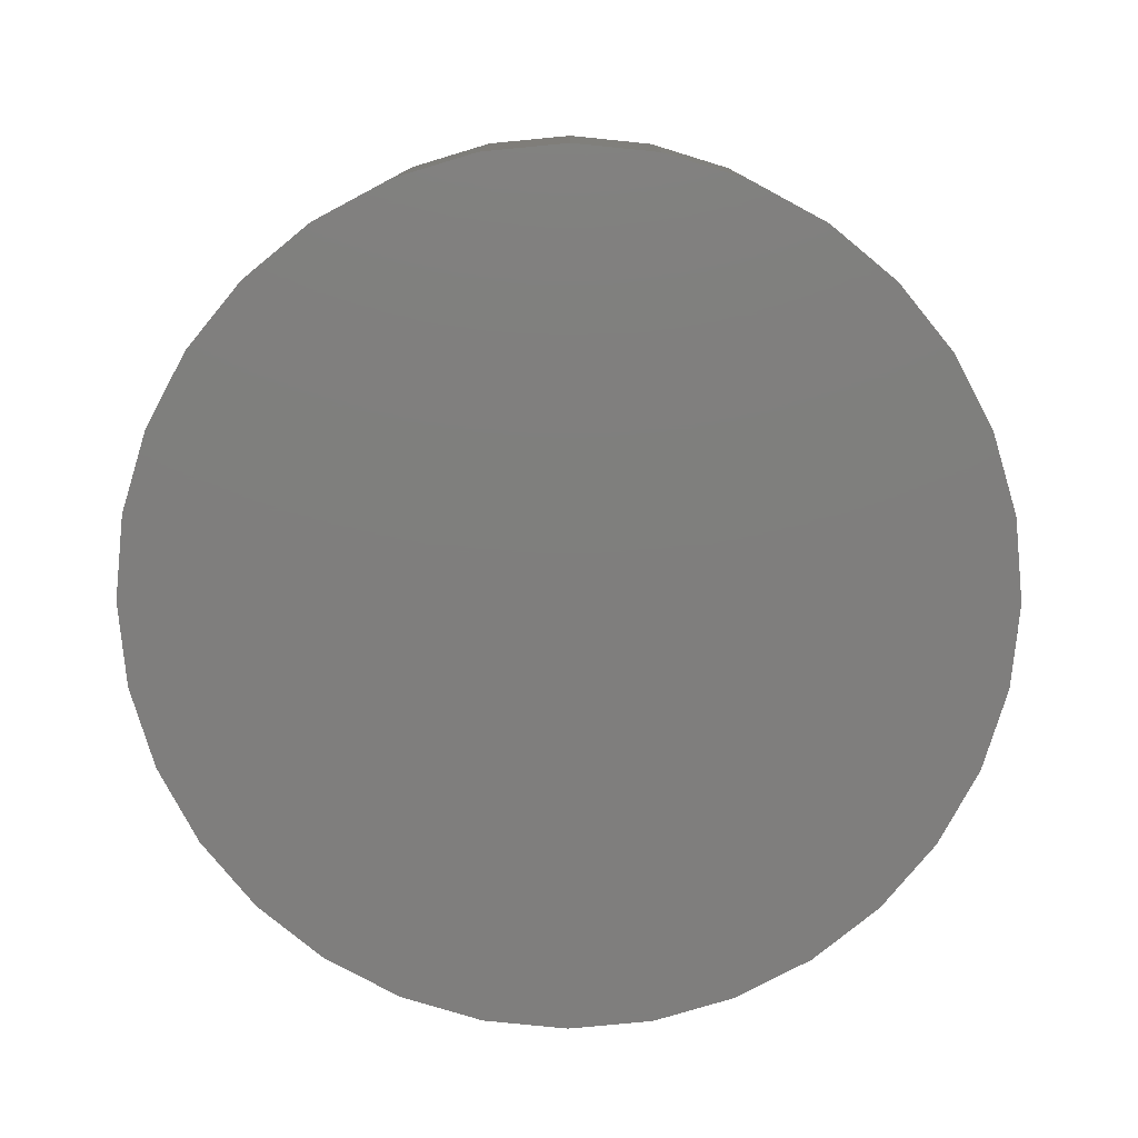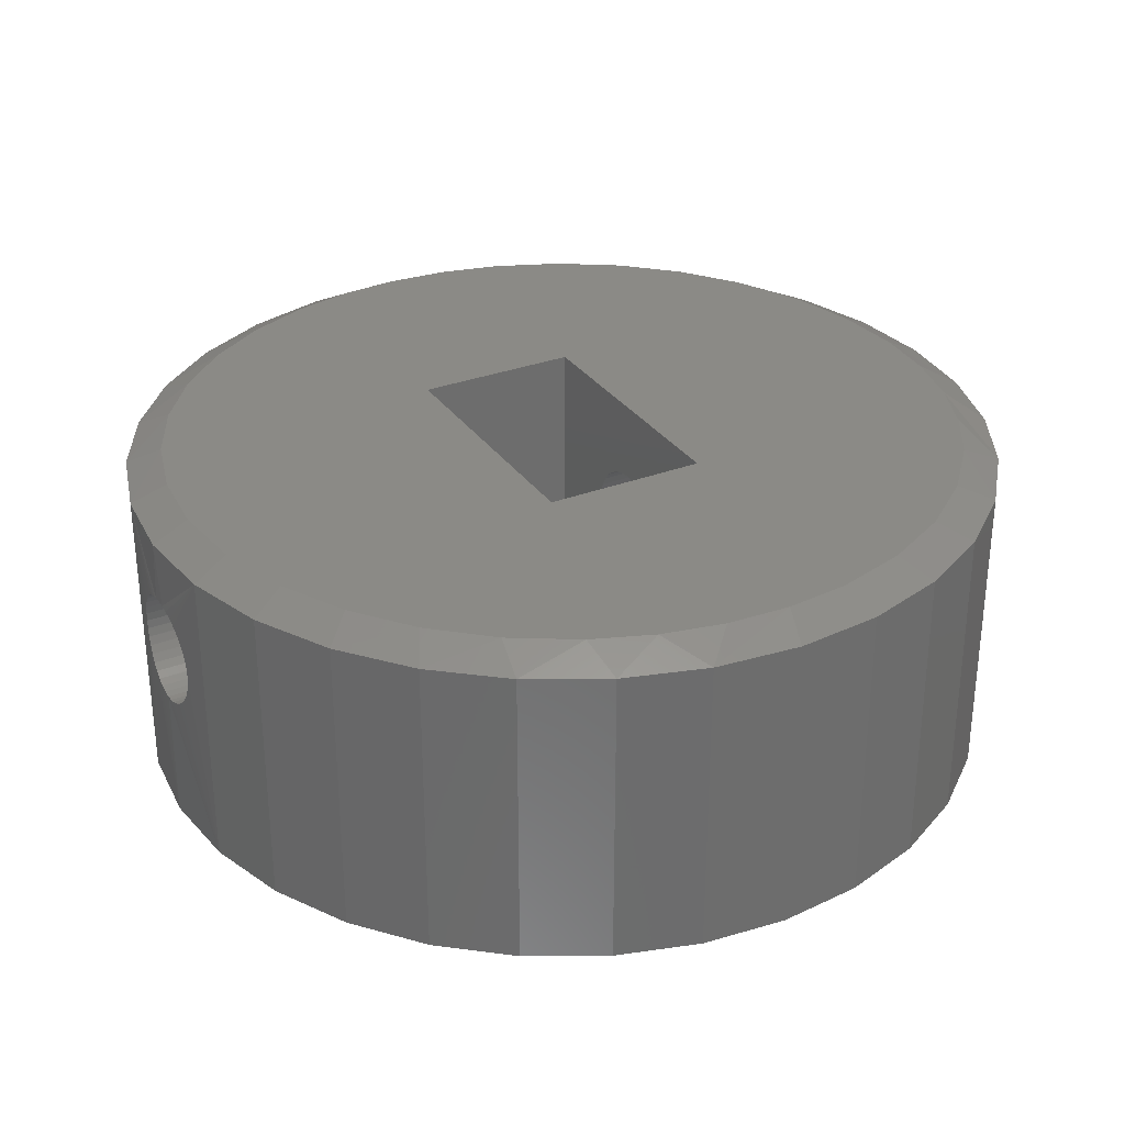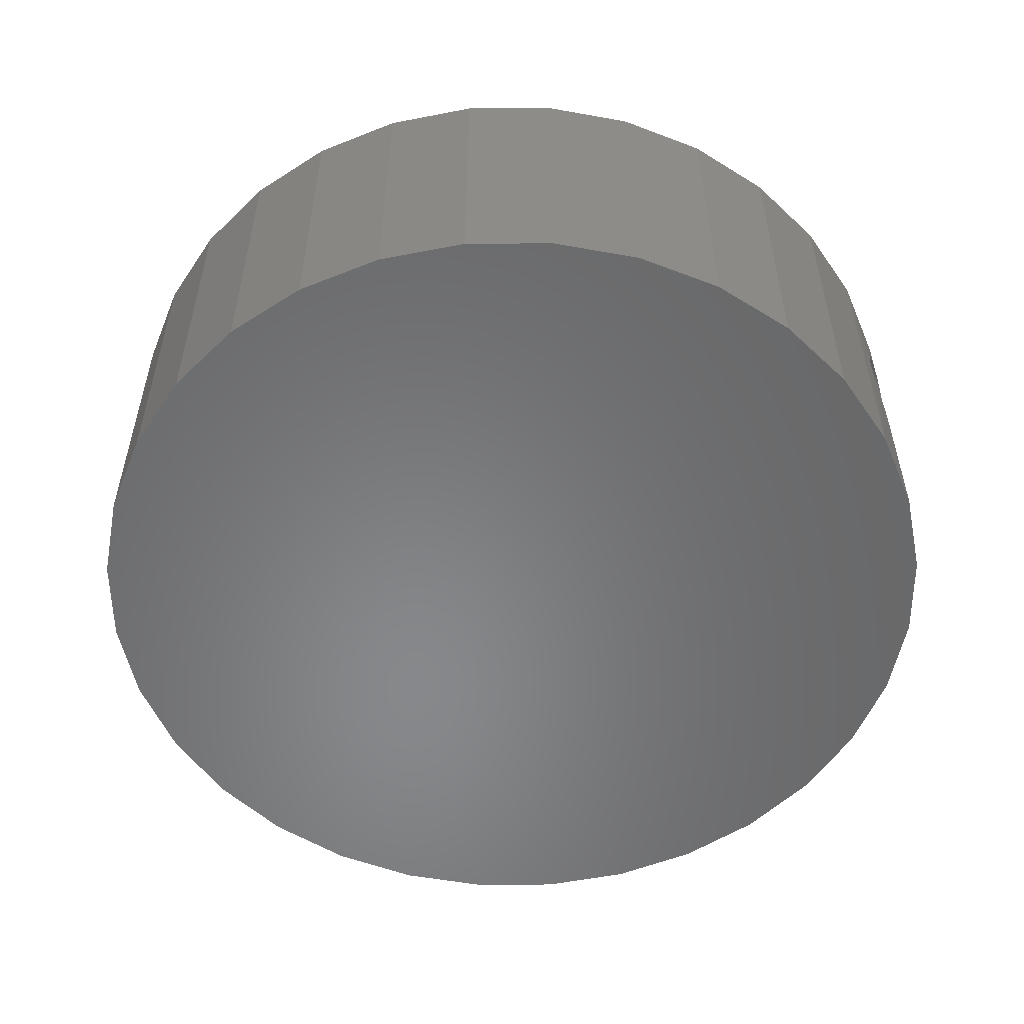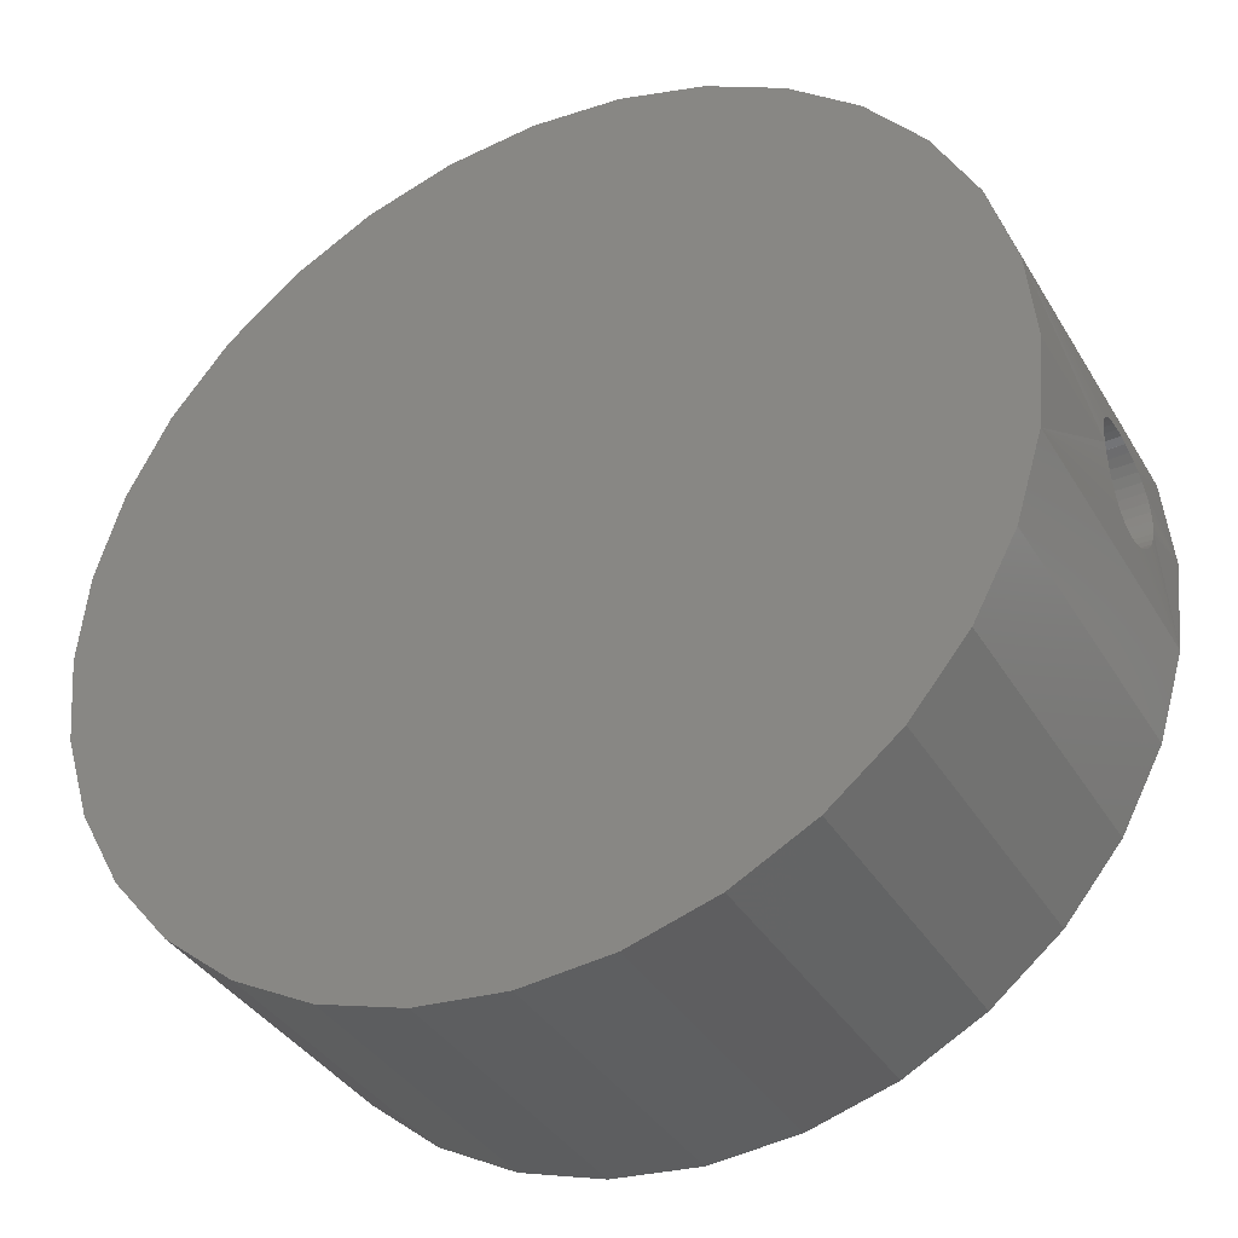
<metadata>
{"format":"stl","ext":"stl","renderer":"f3d","projection":"perspective","resolution":1024,"background":"white","views":[{"elev":-78.5,"azim":-33.9,"up":"+Y"},{"elev":30.9,"azim":-28.6,"up":"+Y"},{"elev":-54.5,"azim":-162.7,"up":"+Y"},{"elev":-37.1,"azim":27.6,"up":"+Z"}]}
</metadata>
<code>
# stl→obj: 252 verts, 508 faces
v 0.7654 0.2375 0.0241
v 0.1406 0.2362 0.01848
v 0.1406 0.2416 0.03625
v 0.7648 0.2425 0.03844
v 0.1406 0.2621 0.06699
v 0.7631 0.2591 0.0638
v 0.1406 0.2503 0.05263
v 0.7622 0.2702 0.07416
v 0.1406 0.2765 0.07877
v 0.7613 0.2828 0.08263
v 0.1406 0.2929 0.08753
v 0.7605 0.2966 0.08897
v 0.1406 0.3476 0.09292
v 0.7599 0.3415 0.09393
v 0.1406 0.3291 0.09474
v 0.7603 0.3563 0.09074
v 0.1406 0.3654 0.08753
v 0.761 0.3705 0.08522
v 0.1406 0.3817 0.07877
v 0.7618 0.3836 0.07751
v 0.1406 0.4079 0.05263
v 0.7637 0.4052 0.05638
v 0.1406 0.3961 0.06699
v 0.7645 0.4133 0.04351
v 0.1406 0.4166 0.03625
v 0.7652 0.4191 0.02951
v 0.1406 0.422 0.01848
v 0.7657 0.2352 0.01215
v 0.7658 0.2344 1.16e-17
v 0.1406 0.2344 1.16e-17
v 0.764 0.2498 0.05179
v 0.7599 0.3263 0.0947
v 0.7601 0.3112 0.09303
v 0.1406 0.3106 0.09292
v 0.7627 0.3953 0.06782
v 0.7657 0.4227 0.01494
v 0.1406 0.4238 -1.16e-17
v 0.7658 0.4238 -1.16e-17
v -0.1406 0.2416 0.03625
v -0.1406 0.2362 0.01848
v -0.7496 0.2375 0.0241
v -0.1406 0.2503 0.05263
v -0.7482 0.2498 0.05179
v -0.7473 0.2591 0.0638
v -0.1406 0.2621 0.06699
v -0.7464 0.2702 0.07416
v -0.1406 0.2765 0.07877
v -0.7455 0.2828 0.08263
v -0.1406 0.2929 0.08753
v -0.7448 0.2966 0.08897
v -0.7442 0.3415 0.09393
v -0.1406 0.3476 0.09292
v -0.1406 0.3291 0.09474
v -0.7445 0.3563 0.09074
v -0.1406 0.3654 0.08753
v -0.7452 0.3705 0.08522
v -0.1406 0.3817 0.07877
v -0.1406 0.3961 0.06699
v -0.747 0.3953 0.06782
v -0.7479 0.4052 0.05638
v -0.1406 0.4079 0.05263
v -0.7488 0.4133 0.04351
v -0.1406 0.4166 0.03625
v -0.7494 0.4191 0.02951
v -0.1406 0.422 0.01848
v -0.7499 0.2352 0.01215
v -0.1406 0.2344 1.16e-17
v -0.75 0.2344 1.16e-17
v -0.749 0.2425 0.03844
v -0.7441 0.3263 0.0947
v -0.1406 0.3106 0.09292
v -0.7443 0.3112 0.09303
v -0.746 0.3836 0.07751
v -0.7499 0.4227 0.01494
v -0.75 0.4238 -1.16e-17
v -0.1406 0.4238 -1.16e-17
v 0.7654 0.4207 -0.0241
v 0.1406 0.422 -0.01848
v 0.1406 0.4166 -0.03625
v 0.7648 0.4157 -0.03844
v 0.1406 0.3961 -0.06699
v 0.7631 0.3991 -0.0638
v 0.1406 0.4079 -0.05263
v 0.7622 0.3881 -0.07416
v 0.1406 0.3817 -0.07877
v 0.7613 0.3755 -0.08263
v 0.1406 0.3654 -0.08753
v 0.7605 0.3617 -0.08897
v 0.1406 0.3106 -0.09292
v 0.7599 0.3167 -0.09393
v 0.1406 0.3291 -0.09474
v 0.7603 0.3019 -0.09074
v 0.1406 0.2929 -0.08753
v 0.761 0.2877 -0.08522
v 0.1406 0.2765 -0.07877
v 0.7618 0.2746 -0.07751
v 0.1406 0.2503 -0.05263
v 0.7637 0.253 -0.05638
v 0.1406 0.2621 -0.06699
v 0.7645 0.245 -0.04351
v 0.1406 0.2416 -0.03625
v 0.7652 0.2391 -0.02951
v 0.1406 0.2362 -0.01848
v 0.7657 0.4231 -0.01215
v 0.764 0.4084 -0.05179
v 0.7599 0.3319 -0.0947
v 0.7601 0.347 -0.09303
v 0.1406 0.3476 -0.09292
v 0.7627 0.263 -0.06782
v 0.7657 0.2356 -0.01494
v -0.1406 0.4166 -0.03625
v -0.1406 0.422 -0.01848
v -0.7496 0.4207 -0.0241
v -0.1406 0.4079 -0.05263
v -0.7482 0.4084 -0.05179
v -0.7473 0.3991 -0.0638
v -0.1406 0.3961 -0.06699
v -0.7464 0.3881 -0.07416
v -0.1406 0.3817 -0.07877
v -0.7455 0.3755 -0.08263
v -0.1406 0.3654 -0.08753
v -0.7448 0.3617 -0.08897
v -0.7442 0.3167 -0.09393
v -0.1406 0.3106 -0.09292
v -0.1406 0.3291 -0.09474
v -0.7445 0.3019 -0.09074
v -0.1406 0.2929 -0.08753
v -0.7452 0.2877 -0.08522
v -0.1406 0.2765 -0.07877
v -0.1406 0.2621 -0.06699
v -0.747 0.263 -0.06782
v -0.7479 0.253 -0.05638
v -0.1406 0.2503 -0.05263
v -0.7488 0.245 -0.04351
v -0.1406 0.2416 -0.03625
v -0.7494 0.2391 -0.02951
v -0.1406 0.2362 -0.01848
v -0.7499 0.4231 -0.01215
v -0.749 0.4157 -0.03844
v -0.7441 0.3319 -0.0947
v -0.1406 0.3476 -0.09292
v -0.7443 0.347 -0.09303
v -0.746 0.2746 -0.07751
v -0.7499 0.2356 -0.01494
v -0.75 0.5312 9.281e-17
v -0.7354 0.5312 0.1479
v -0.7354 2.85e-17 0.1479
v -0.75 2.688e-17 9.281e-17
v 0.7512 1.935e-16 0.1479
v 0.7658 1.952e-16 -9.282e-17
v 0.7512 0.5312 0.1479
v 0.7658 0.5312 -2.784e-16
v -0.6923 0.5312 0.29
v -0.6923 3.328e-17 0.29
v -0.6223 0.5312 0.4211
v -0.6223 4.106e-17 0.4211
v -0.528 0.5312 0.5359
v -0.528 5.152e-17 0.5359
v -0.4132 0.5312 0.6302
v -0.4132 6.427e-17 0.6302
v -0.2821 0.5312 0.7002
v -0.2821 7.882e-17 0.7002
v -0.14 0.5312 0.7433
v -0.14 9.461e-17 0.7433
v 0.007895 0.5312 0.7579
v 0.007895 1.11e-16 0.7579
v 0.1558 0.5312 0.7433
v 0.1558 1.274e-16 0.7433
v 0.2979 0.5312 0.7002
v 0.2979 1.432e-16 0.7002
v 0.429 0.5312 0.6302
v 0.429 1.578e-16 0.6302
v 0.5438 0.5312 0.5359
v 0.5438 1.705e-16 0.5359
v 0.6381 0.5312 0.4211
v 0.6381 1.81e-16 0.4211
v 0.7081 0.5312 0.29
v 0.7081 1.888e-16 0.29
v 0.7512 0.5312 -0.1479
v 0.7512 1.935e-16 -0.1479
v -0.7354 2.85e-17 -0.1479
v -0.7354 0.5312 -0.1479
v 0.7081 0.5312 -0.29
v 0.7081 1.888e-16 -0.29
v 0.6381 0.5312 -0.4211
v 0.6381 1.81e-16 -0.4211
v 0.5438 0.5312 -0.5359
v 0.5438 1.705e-16 -0.5359
v 0.429 0.5312 -0.6302
v 0.429 1.578e-16 -0.6302
v 0.2979 0.5312 -0.7002
v 0.2979 1.432e-16 -0.7002
v 0.1558 0.5312 -0.7433
v 0.1558 1.274e-16 -0.7433
v 0.007895 0.5312 -0.7579
v 0.007895 1.11e-16 -0.7579
v -0.14 0.5312 -0.7433
v -0.14 9.461e-17 -0.7433
v -0.2821 0.5312 -0.7002
v -0.2821 7.882e-17 -0.7002
v -0.4132 0.5312 -0.6302
v -0.4132 6.427e-17 -0.6302
v -0.528 0.5312 -0.5359
v -0.528 5.152e-17 -0.5359
v -0.6223 0.5312 -0.4211
v -0.6223 4.106e-17 -0.4211
v -0.6923 0.5312 -0.29
v -0.6923 3.328e-17 -0.29
v -0.1406 0.09375 -0.2344
v -0.1406 0.5625 -0.2344
v -0.1406 0.09375 0.2344
v -0.1406 0.5625 0.2344
v 0.1406 0.09375 0.2344
v 0.1406 0.5625 0.2344
v 0.1406 0.09375 -0.2344
v 0.1406 0.5625 -0.2344
v 0.1143 0.5625 -0.6872
v 0.007895 0.5625 -0.6954
v -0.2025 0.5625 -0.6628
v -0.4203 0.5625 -0.5479
v -0.09856 0.5625 -0.6872
v -0.3165 0.5625 -0.6151
v 0.4366 0.5625 -0.5475
v 0.2183 0.5625 -0.6628
v 0.3326 0.5625 -0.6149
v 0.1346 0.5625 0.6837
v 0.2605 0.5625 0.6479
v 0.3774 0.5625 0.5891
v 0.4812 0.5625 0.5094
v 0.5683 0.5625 0.4117
v 0.6262 0.5625 0.3182
v 0.6687 0.5625 0.2166
v -0.6743 0.5625 0.135
v -0.6351 0.5625 0.2649
v -0.1911 0.5625 0.6663
v -0.08391 0.5625 0.6893
v 0.02558 0.5625 0.6952
v 0.6946 0.5625 0.1097
v 0.7033 0.5625 -1.167e-16
v 0.6917 0.5625 -0.1267
v 0.6571 0.5625 -0.2491
v 0.6009 0.5625 -0.3632
v 0.527 0.5625 -0.4627
v -0.5761 0.5625 0.3775
v -0.4977 0.5625 0.4774
v -0.4024 0.5625 0.5615
v -0.2934 0.5625 0.6267
v -0.6411 0.5625 -0.2499
v -0.6758 0.5625 -0.1271
v -0.6875 0.5625 3.191e-07
v -0.5845 0.5625 -0.3642
v -0.5106 0.5625 -0.4634
f 1 2 3
f 3 4 1
f 5 6 7
f 8 6 5
f 9 8 5
f 9 10 8
f 10 9 11
f 11 12 10
f 13 14 15
f 16 14 13
f 17 16 13
f 17 18 16
f 18 17 19
f 19 20 18
f 21 22 23
f 24 22 21
f 25 24 21
f 25 26 24
f 26 25 27
f 1 28 2
f 2 28 29
f 2 29 30
f 6 31 7
f 7 31 4
f 7 4 3
f 14 32 15
f 15 32 33
f 15 33 34
f 34 33 12
f 34 12 11
f 22 35 23
f 23 35 20
f 23 20 19
f 26 27 36
f 36 27 37
f 36 37 38
f 39 40 41
f 42 43 44
f 44 45 42
f 45 44 46
f 46 47 45
f 48 47 46
f 49 47 48
f 50 49 48
f 51 52 53
f 52 51 54
f 54 55 52
f 56 55 54
f 57 55 56
f 58 59 60
f 60 61 58
f 61 60 62
f 62 63 61
f 64 63 62
f 65 63 64
f 41 40 66
f 66 40 67
f 66 67 68
f 41 69 39
f 39 69 43
f 39 43 42
f 51 53 70
f 70 53 71
f 70 71 72
f 72 71 49
f 72 49 50
f 56 73 57
f 57 73 59
f 57 59 58
f 64 74 65
f 65 74 75
f 65 75 76
f 77 78 79
f 79 80 77
f 81 82 83
f 84 82 81
f 85 84 81
f 85 86 84
f 86 85 87
f 87 88 86
f 89 90 91
f 92 90 89
f 93 92 89
f 93 94 92
f 94 93 95
f 95 96 94
f 97 98 99
f 100 98 97
f 101 100 97
f 101 102 100
f 102 101 103
f 77 104 78
f 78 104 38
f 78 38 37
f 82 105 83
f 83 105 80
f 83 80 79
f 90 106 91
f 91 106 107
f 91 107 108
f 108 107 88
f 108 88 87
f 98 109 99
f 99 109 96
f 99 96 95
f 102 103 110
f 110 103 30
f 110 30 29
f 111 112 113
f 114 115 116
f 116 117 114
f 117 116 118
f 118 119 117
f 120 119 118
f 121 119 120
f 122 121 120
f 123 124 125
f 124 123 126
f 126 127 124
f 128 127 126
f 129 127 128
f 130 131 132
f 132 133 130
f 133 132 134
f 134 135 133
f 136 135 134
f 137 135 136
f 113 112 138
f 138 112 76
f 138 76 75
f 113 139 111
f 111 139 115
f 111 115 114
f 123 125 140
f 140 125 141
f 140 141 142
f 142 141 121
f 142 121 122
f 128 143 129
f 129 143 131
f 129 131 130
f 136 144 137
f 137 144 68
f 137 68 67
f 145 75 74
f 146 145 74
f 146 74 64
f 146 64 62
f 146 62 60
f 146 60 59
f 146 59 73
f 146 73 56
f 146 56 54
f 146 54 51
f 146 51 70
f 146 70 147
f 147 70 72
f 147 72 50
f 147 50 48
f 147 48 46
f 147 46 44
f 147 44 43
f 147 43 69
f 147 69 41
f 147 41 66
f 147 66 68
f 147 68 148
f 149 150 29
f 149 29 28
f 149 28 1
f 149 1 4
f 149 4 31
f 149 31 6
f 149 6 8
f 149 8 10
f 149 10 12
f 149 12 33
f 149 33 32
f 149 32 151
f 152 24 26
f 152 26 36
f 152 36 38
f 151 32 14
f 151 14 16
f 151 16 18
f 151 18 20
f 151 20 35
f 151 35 22
f 151 22 24
f 151 24 152
f 146 147 153
f 153 147 154
f 153 154 155
f 155 154 156
f 155 156 157
f 157 156 158
f 157 158 159
f 159 158 160
f 159 160 161
f 161 160 162
f 161 162 163
f 163 162 164
f 163 164 165
f 165 164 166
f 165 166 167
f 167 166 168
f 167 168 169
f 169 168 170
f 169 170 171
f 171 170 172
f 171 172 173
f 173 172 174
f 173 174 175
f 175 174 176
f 175 176 177
f 177 176 178
f 177 178 151
f 151 178 149
f 145 138 75
f 152 38 104
f 152 104 77
f 152 77 179
f 179 77 80
f 179 80 105
f 179 105 82
f 179 82 84
f 179 84 86
f 179 86 88
f 179 88 107
f 179 107 106
f 179 106 180
f 180 106 90
f 180 90 92
f 180 92 94
f 180 94 96
f 180 96 109
f 180 109 98
f 180 98 100
f 180 100 102
f 180 102 110
f 180 110 29
f 180 29 150
f 148 68 144
f 148 144 136
f 148 136 134
f 148 134 132
f 181 148 132
f 181 132 131
f 181 131 143
f 181 143 128
f 181 128 126
f 181 126 123
f 181 123 140
f 181 140 182
f 182 140 142
f 182 142 122
f 182 122 120
f 182 120 118
f 182 118 116
f 182 116 115
f 182 115 139
f 182 139 113
f 182 113 138
f 182 138 145
f 179 180 183
f 183 180 184
f 183 184 185
f 185 184 186
f 185 186 187
f 187 186 188
f 187 188 189
f 189 188 190
f 189 190 191
f 191 190 192
f 191 192 193
f 193 192 194
f 193 194 195
f 195 194 196
f 195 196 197
f 197 196 198
f 197 198 199
f 199 198 200
f 199 200 201
f 201 200 202
f 201 202 203
f 203 202 204
f 203 204 205
f 205 204 206
f 205 206 207
f 207 206 208
f 207 208 182
f 182 208 181
f 209 210 125
f 209 125 124
f 209 124 127
f 209 127 129
f 209 129 130
f 209 130 133
f 209 133 135
f 209 135 137
f 209 137 67
f 209 67 211
f 210 212 76
f 210 76 112
f 210 112 111
f 210 111 114
f 210 114 117
f 210 117 119
f 210 119 121
f 210 121 141
f 210 141 125
f 212 53 52
f 212 52 55
f 212 55 57
f 212 57 58
f 212 58 61
f 212 61 63
f 212 63 65
f 212 65 76
f 211 67 40
f 211 40 39
f 211 39 42
f 211 42 45
f 211 45 47
f 211 47 49
f 211 49 71
f 211 71 53
f 211 53 212
f 213 214 15
f 213 15 34
f 213 34 11
f 213 11 9
f 213 9 5
f 213 5 7
f 213 7 3
f 213 3 2
f 213 2 30
f 213 30 215
f 214 216 37
f 214 37 27
f 214 27 25
f 214 25 21
f 214 21 23
f 214 23 19
f 214 19 17
f 214 17 13
f 214 13 15
f 216 91 108
f 216 108 87
f 216 87 85
f 216 85 81
f 216 81 83
f 216 83 79
f 216 79 78
f 216 78 37
f 215 30 103
f 215 103 101
f 215 101 97
f 215 97 99
f 215 99 95
f 215 95 93
f 215 93 89
f 215 89 91
f 215 91 216
f 217 218 210
f 219 220 221
f 222 220 219
f 223 224 217
f 223 225 224
f 214 212 226
f 214 226 227
f 214 227 228
f 214 228 229
f 214 229 230
f 214 230 231
f 214 231 232
f 212 210 233
f 212 233 234
f 212 234 235
f 212 235 236
f 212 236 237
f 212 237 226
f 216 214 232
f 216 232 238
f 216 238 239
f 216 239 240
f 216 240 241
f 216 241 242
f 216 242 243
f 216 243 223
f 216 223 217
f 216 217 210
f 234 244 245
f 234 245 246
f 234 246 247
f 234 247 235
f 248 249 210
f 210 249 250
f 210 250 233
f 251 248 252
f 252 248 210
f 252 210 220
f 220 210 218
f 220 218 221
f 212 214 211
f 211 214 213
f 216 210 215
f 215 210 209
f 215 209 213
f 213 209 211
f 232 175 177
f 177 151 232
f 175 232 231
f 161 163 235
f 152 239 151
f 151 239 238
f 151 238 232
f 155 244 153
f 153 244 234
f 153 234 146
f 146 234 233
f 146 233 145
f 145 233 250
f 227 169 228
f 228 169 171
f 228 171 229
f 229 171 173
f 229 173 230
f 230 173 175
f 230 175 231
f 169 227 167
f 167 227 226
f 167 226 165
f 165 226 237
f 165 237 163
f 163 237 236
f 163 236 235
f 244 155 245
f 245 155 157
f 245 157 246
f 246 157 159
f 246 159 247
f 247 159 161
f 247 161 235
f 189 191 225
f 223 189 225
f 223 187 189
f 193 195 224
f 224 191 193
f 225 191 224
f 199 201 222
f 219 199 222
f 219 197 199
f 221 197 219
f 221 218 197
f 201 203 220
f 222 201 220
f 217 224 195
f 218 217 195
f 195 197 218
f 241 185 242
f 185 241 183
f 183 241 240
f 183 240 179
f 179 240 239
f 179 239 152
f 207 251 205
f 251 207 248
f 248 207 182
f 248 182 249
f 249 182 145
f 249 145 250
f 223 243 187
f 187 243 242
f 187 242 185
f 220 203 252
f 252 203 205
f 252 205 251
f 164 168 166
f 168 164 170
f 170 164 162
f 170 162 172
f 172 162 160
f 172 160 174
f 174 160 158
f 174 158 176
f 176 158 156
f 176 156 178
f 178 156 154
f 178 154 149
f 149 154 147
f 149 147 150
f 150 147 148
f 150 148 180
f 180 148 181
f 180 181 184
f 184 181 208
f 184 208 186
f 186 208 206
f 186 206 188
f 188 206 204
f 188 204 190
f 190 204 202
f 190 202 192
f 192 202 200
f 192 200 194
f 194 200 198
f 194 198 196

</code>
